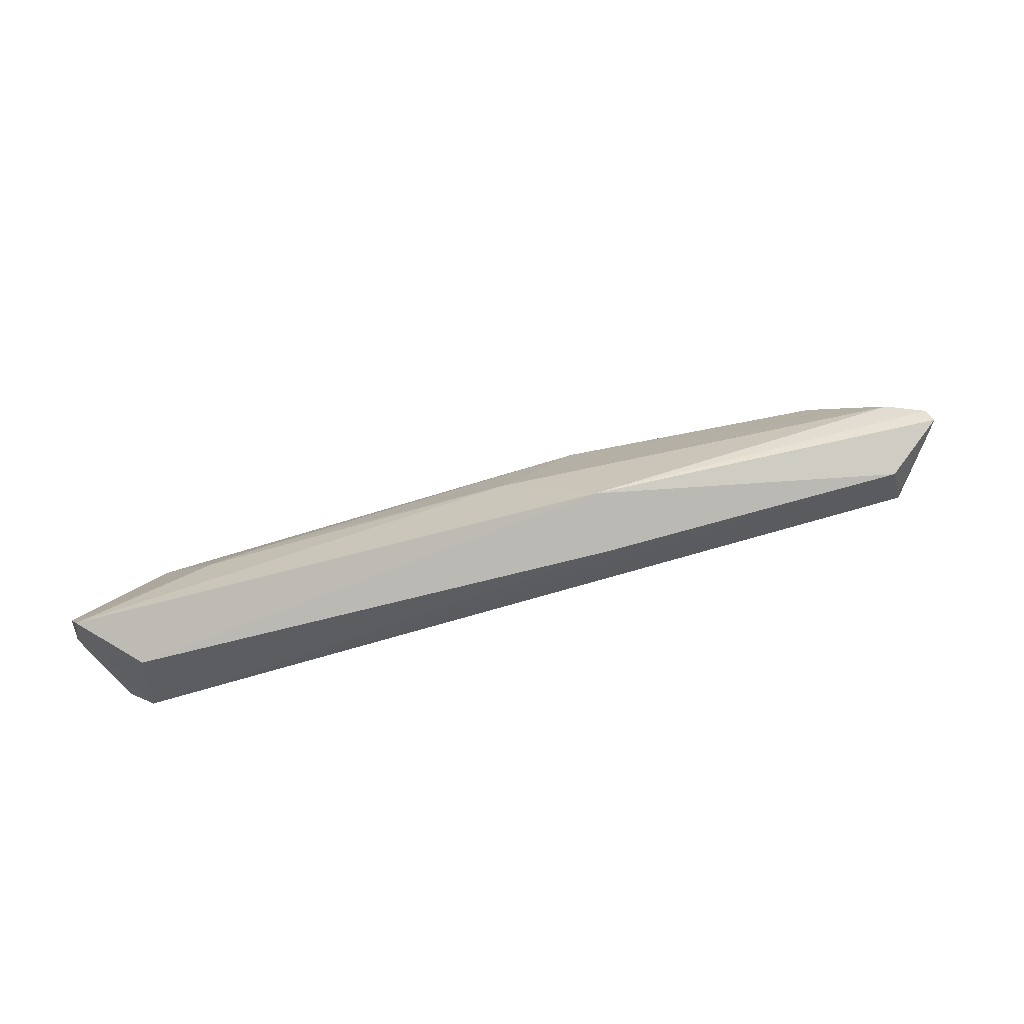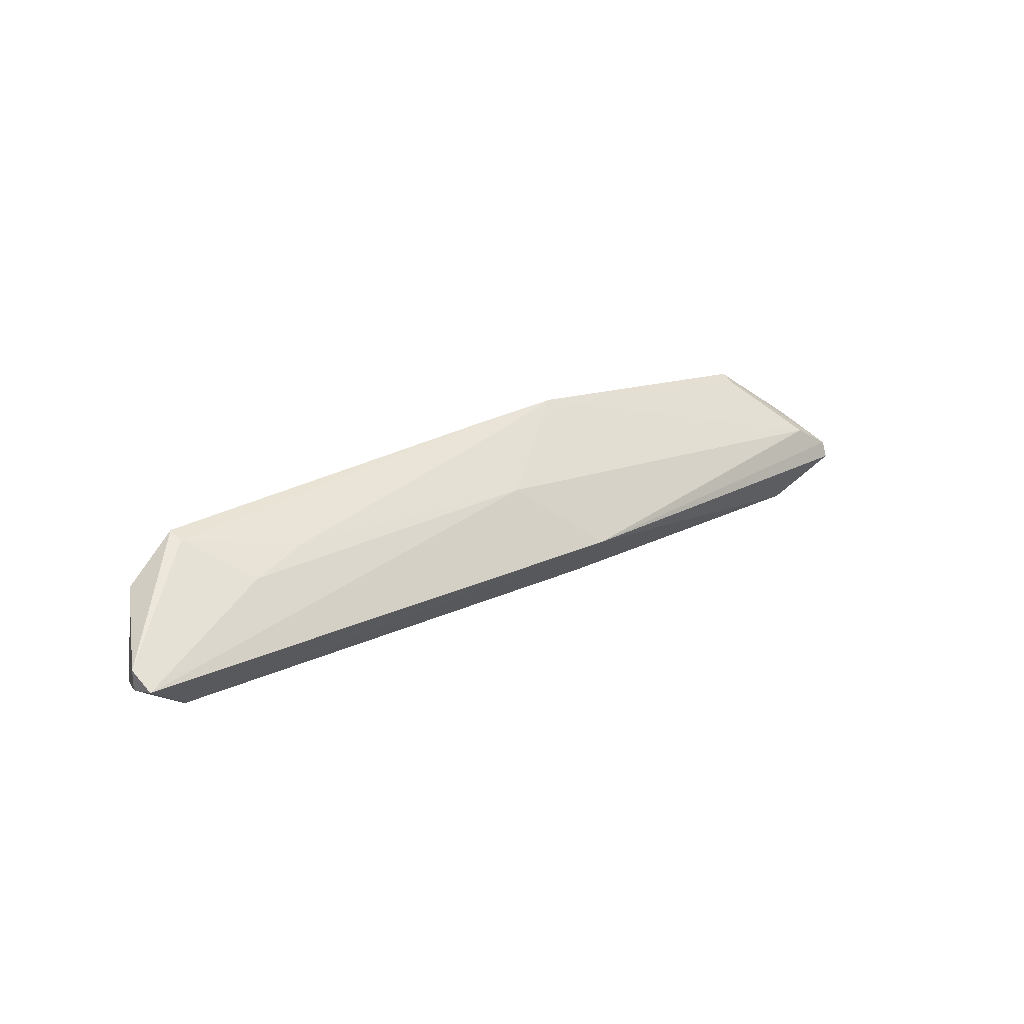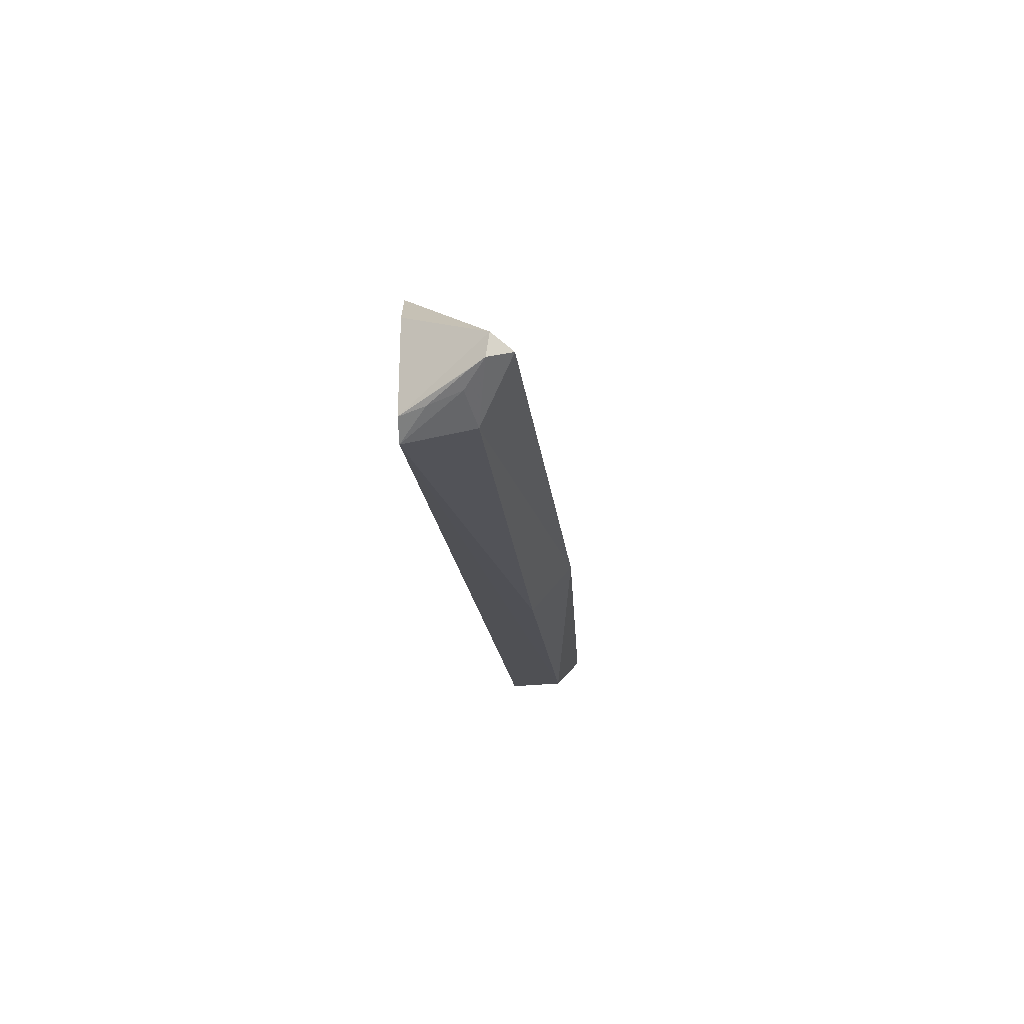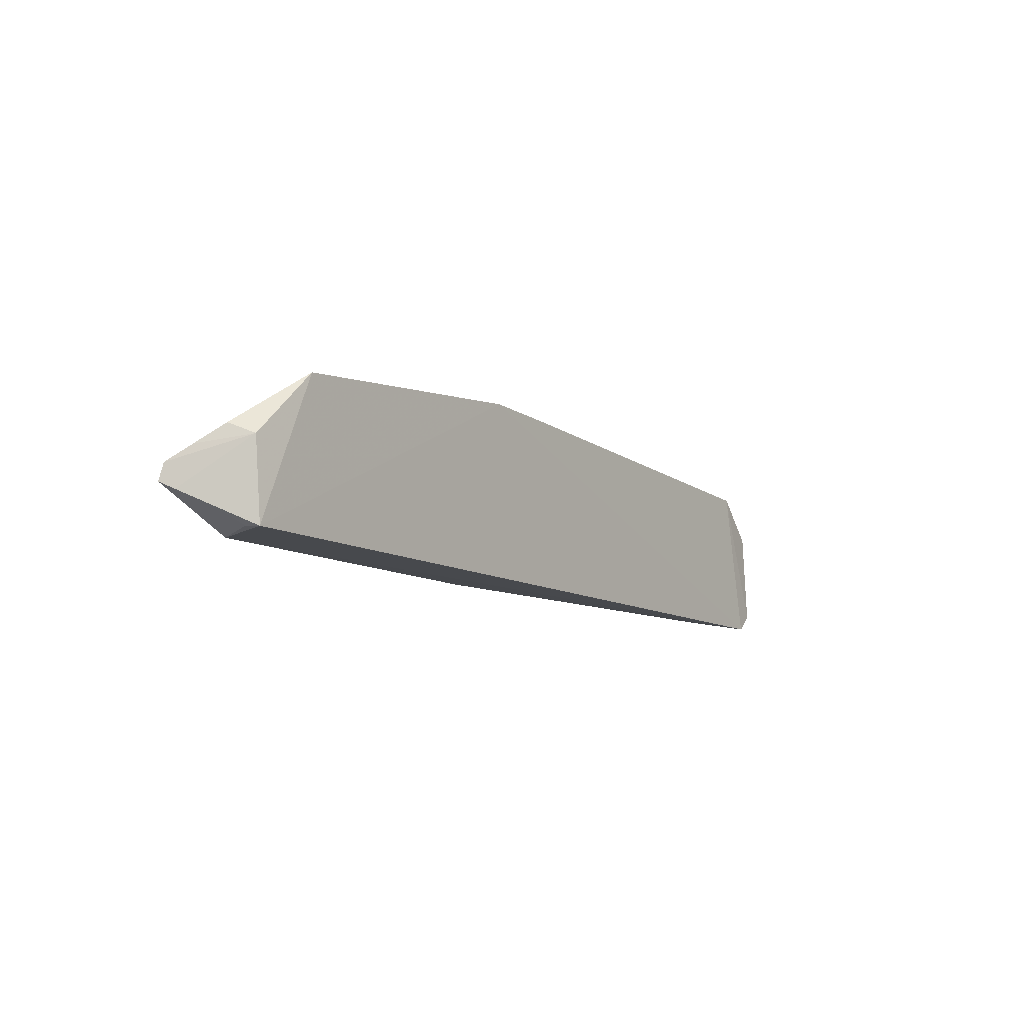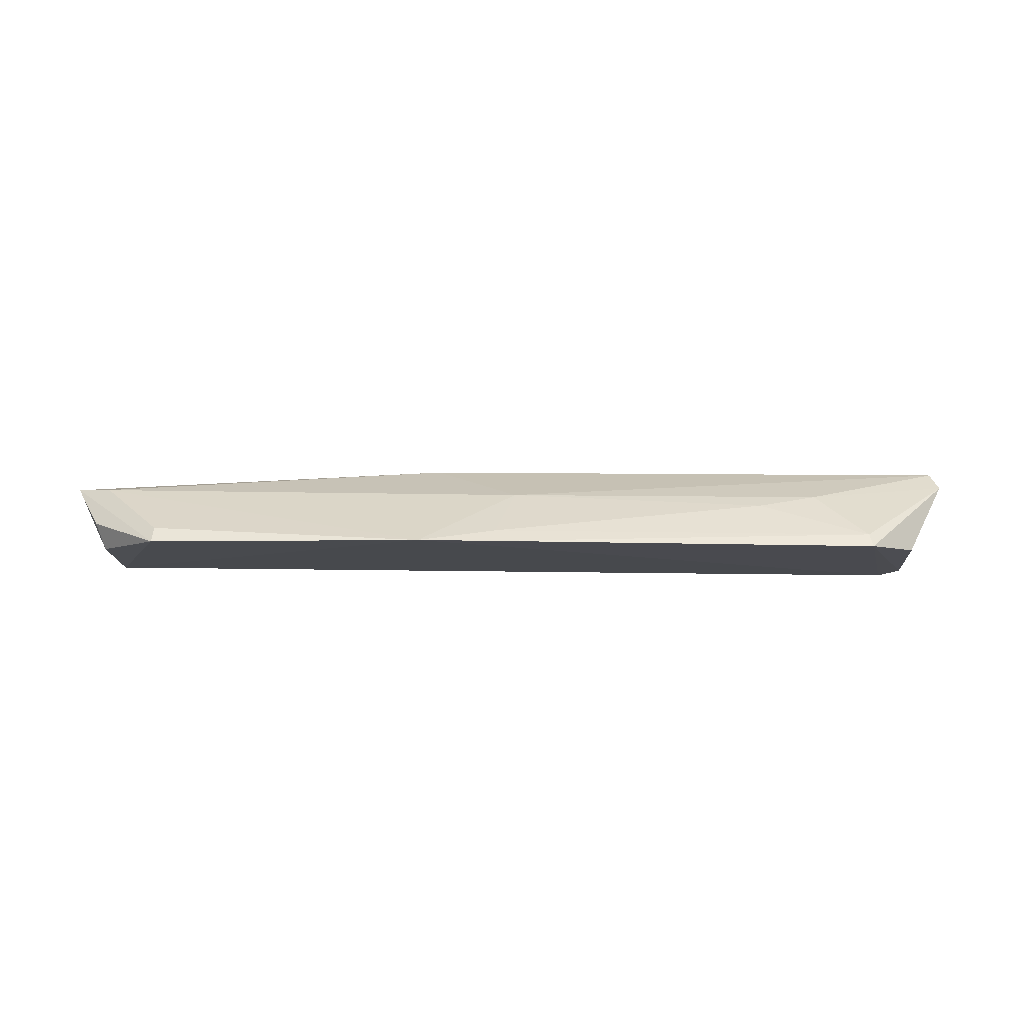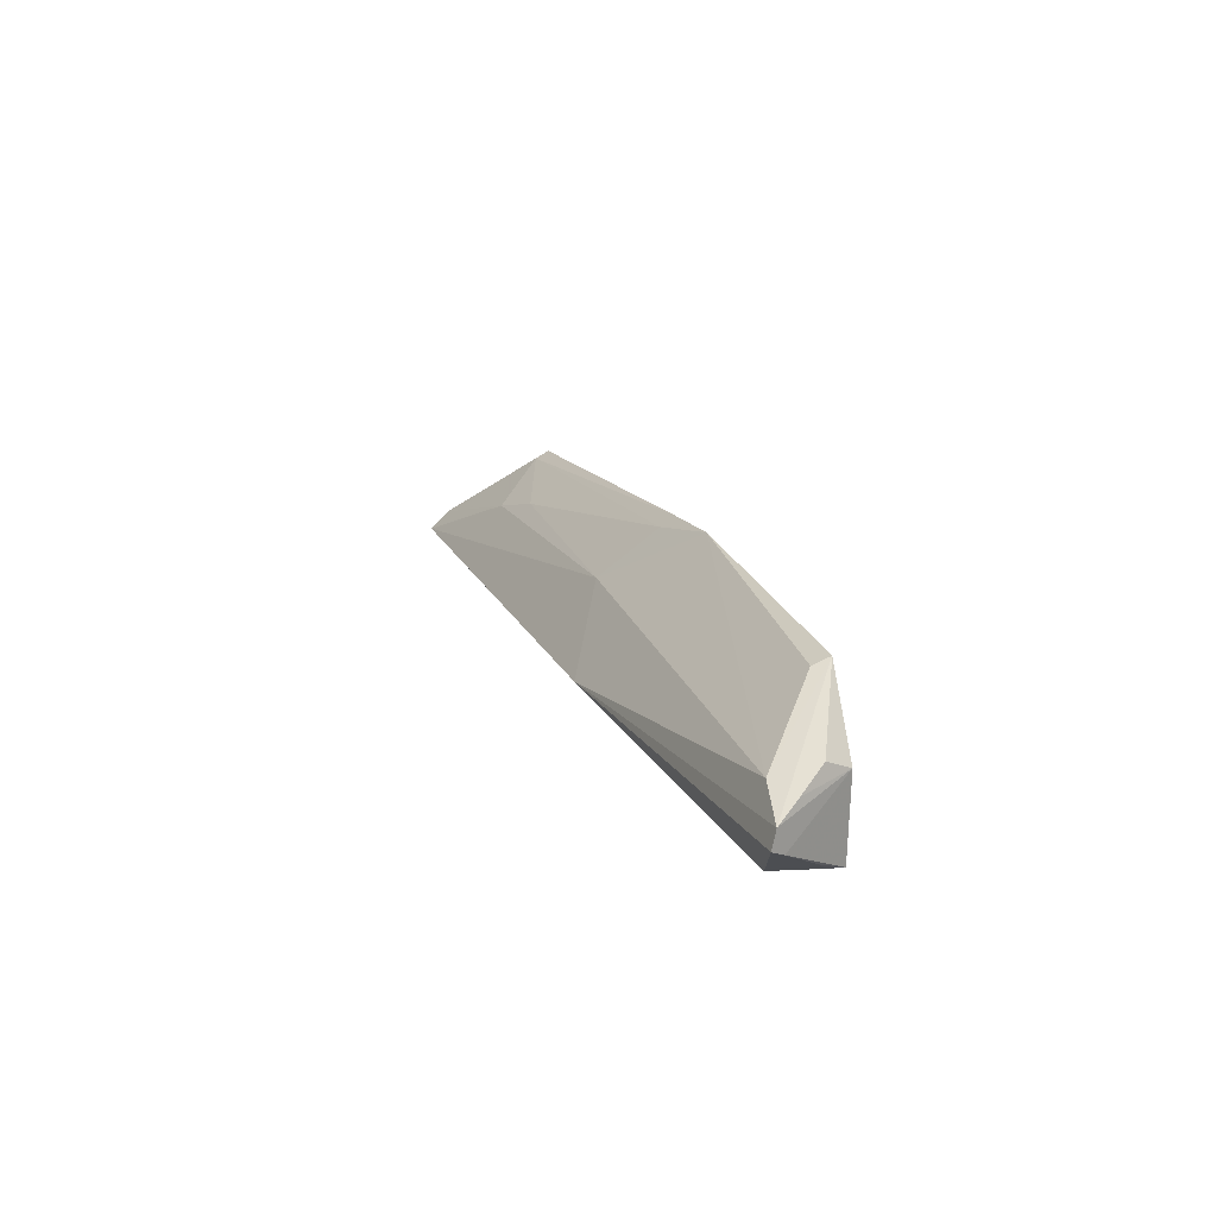
<metadata>
{"format":"obj","ext":"obj","renderer":"f3d","projection":"perspective","resolution":1024,"background":"white","views":[{"elev":56.8,"azim":-17.0,"up":"+Z"},{"elev":22.0,"azim":-40.2,"up":"+Y"},{"elev":-20.0,"azim":-83.5,"up":"+Y"},{"elev":-10.3,"azim":125.7,"up":"+Y"},{"elev":-15.7,"azim":178.4,"up":"+Z"},{"elev":16.3,"azim":72.5,"up":"+Y"}]}
</metadata>
<code>
v 0.3089 -0.05152 0.4443
v 0.3553 -0.01993 0.4594
v -0.3481 -0.01577 0.4771
v -0.2802 0.05769 0.3965
v 0.2819 0.05791 0.3962
v -0.3105 -0.05717 0.401
v 0.06082 -0.01862 0.4771
v 0.3215 -0.04973 0.4017
v 0.07562 0.07701 0.3938
v -0.3087 -0.04786 0.4504
v -0.3181 0.02611 0.4015
v 0.3267 0.009461 0.4022
v 0.3222 -0.04859 0.4135
v -0.2414 0.02569 0.4454
v 0.3265 0.009274 0.4515
v 0.06073 -0.05413 0.4456
v -0.3351 -0.03354 0.4443
v -0.3524 -0.003494 0.4623
v -0.3251 -0.04469 0.4022
v 0.3336 0.01781 0.4211
v 0.35 -0.02499 0.4495
v -0.2783 0.05278 0.4073
v -0.0003455 0.03145 0.4435
v 0.354 -0.007375 0.456
v 0.2808 0.05295 0.4084
v -0.3511 -0.01955 0.4596
v 0.3316 -0.04125 0.422
v -0.1959 0.0367 0.4347
v 0.01583 0.07426 0.3943
v 0.3448 0.004185 0.4397
v -0.3302 -0.04059 0.4206
v 0.01614 0.06719 0.4045
v -0.3464 -0.02441 0.4498
f 7 1 2
f 8 1 6
f 9 8 6
f 9 5 8
f 10 7 3
f 12 8 5
f 13 1 8
f 16 10 6
f 16 6 1
f 16 1 7
f 16 7 10
f 17 6 10
f 18 4 11
f 18 3 14
f 19 11 4
f 19 4 6
f 19 18 11
f 20 12 5
f 21 8 12
f 21 2 1
f 21 1 13
f 22 18 14
f 22 4 18
f 23 14 3
f 23 3 7
f 23 7 15
f 23 15 9
f 24 15 7
f 24 7 2
f 24 21 12
f 24 2 21
f 24 20 5
f 24 5 15
f 25 15 5
f 25 5 9
f 25 9 15
f 26 17 10
f 26 10 3
f 26 3 18
f 26 18 19
f 27 21 13
f 27 13 8
f 27 8 21
f 28 22 14
f 28 14 23
f 29 4 22
f 29 9 6
f 29 6 4
f 30 24 12
f 30 12 20
f 30 20 24
f 31 19 6
f 31 6 17
f 31 17 26
f 32 28 23
f 32 23 9
f 32 9 29
f 32 29 22
f 32 22 28
f 33 31 26
f 33 26 19
f 33 19 31

</code>
